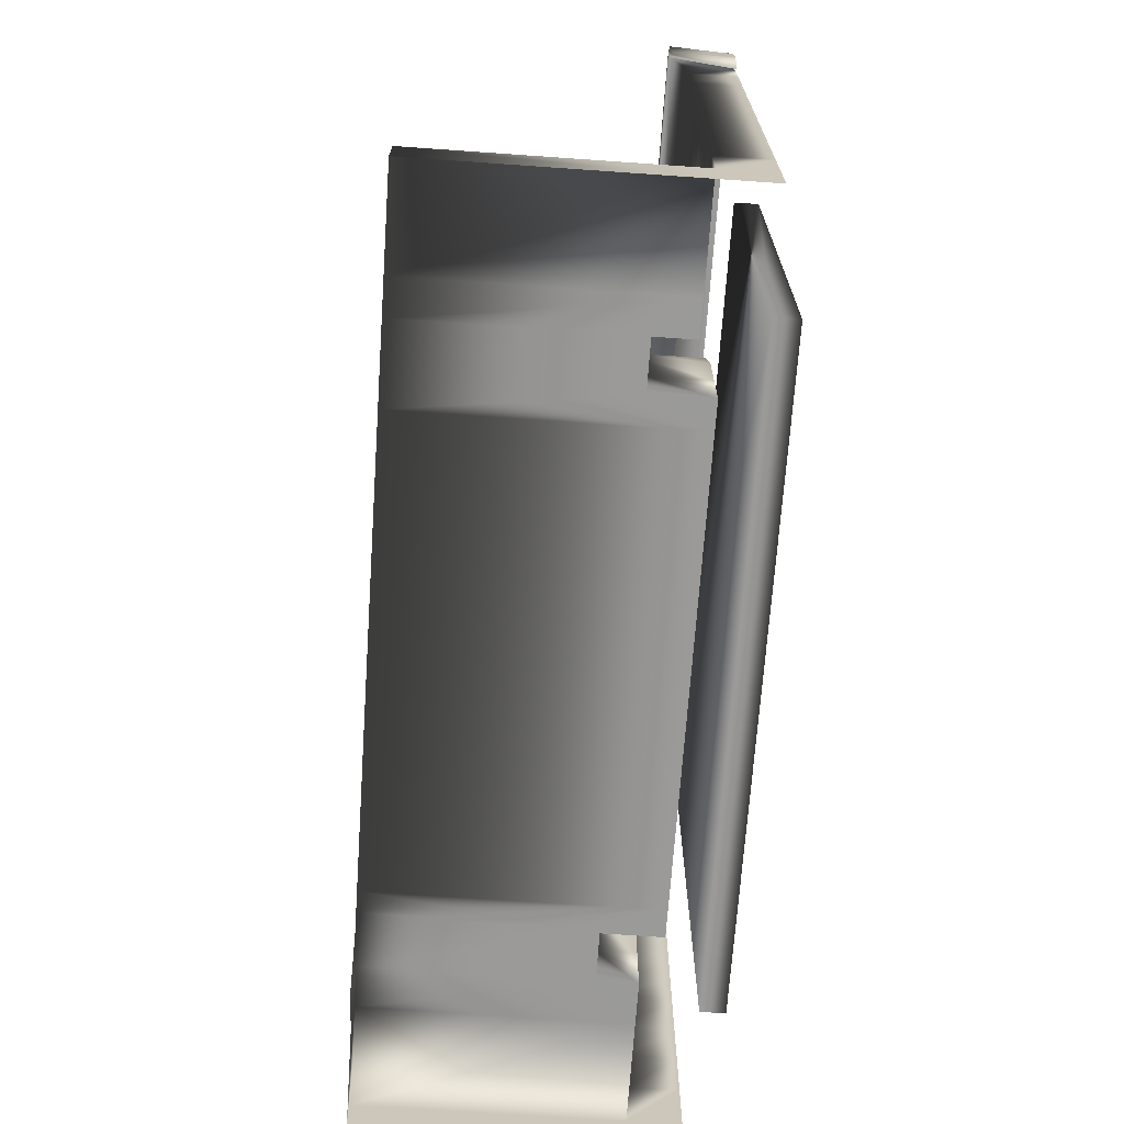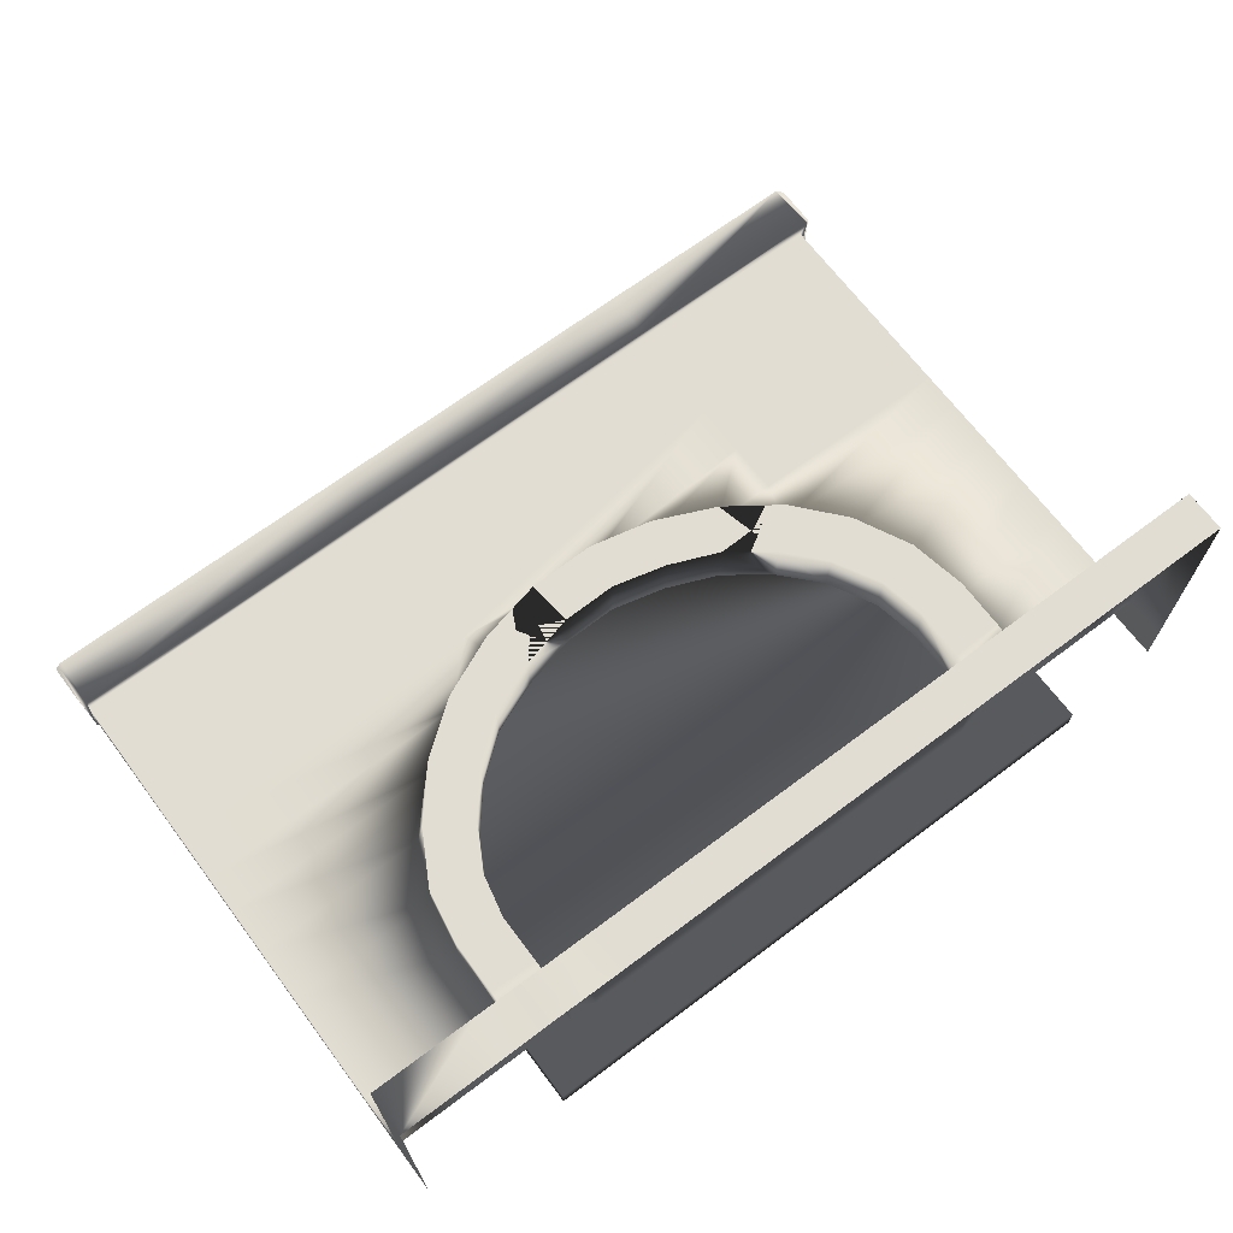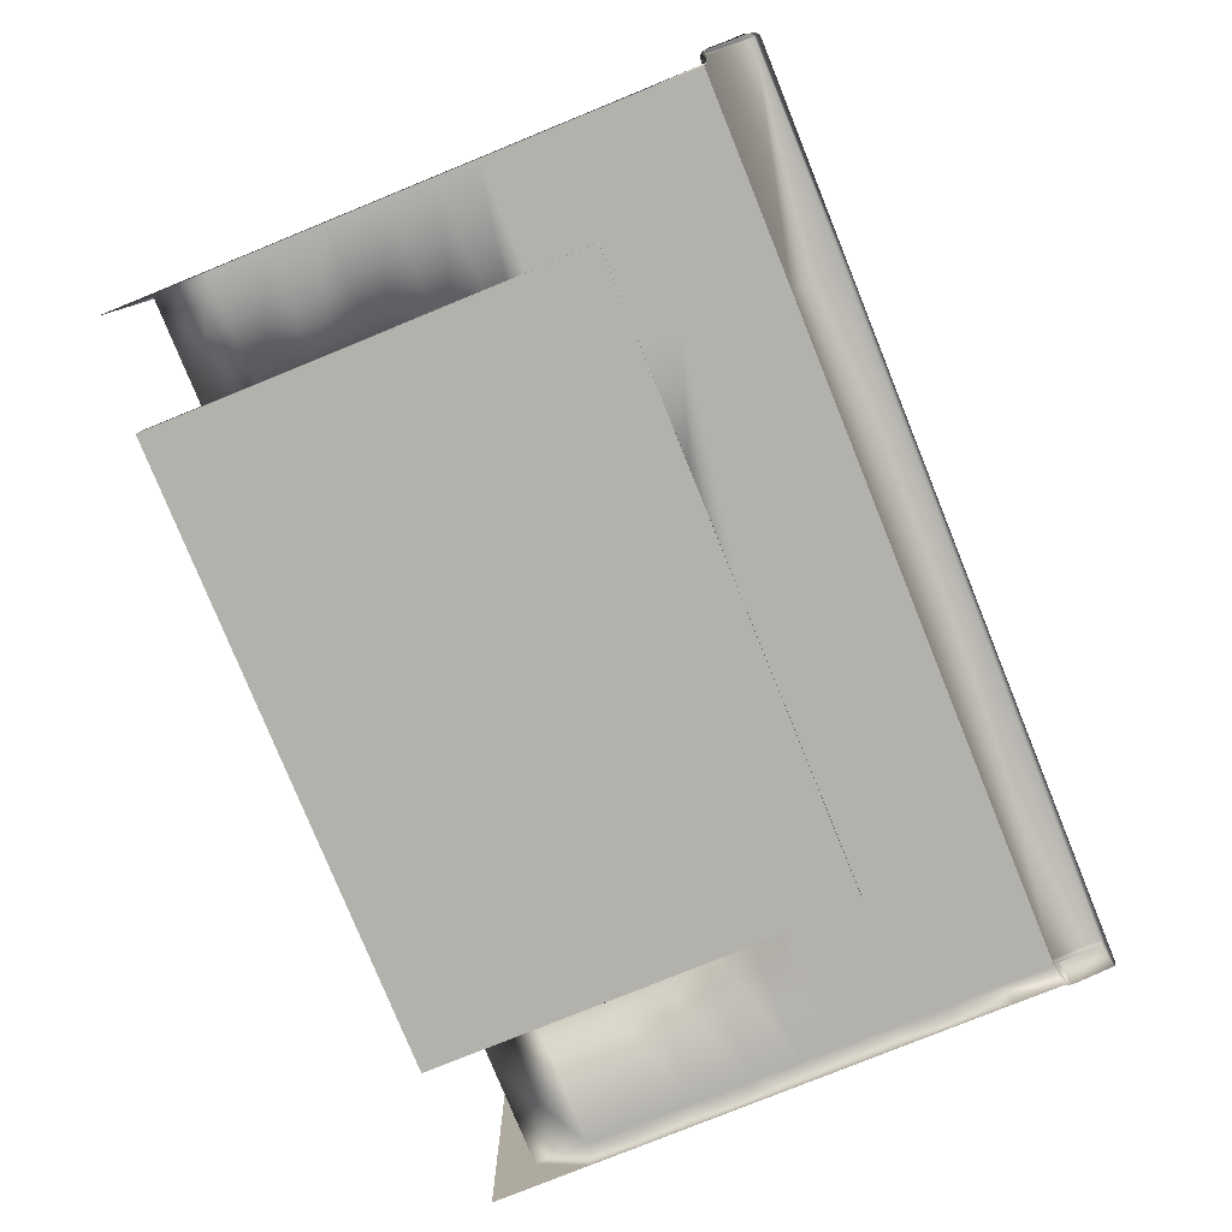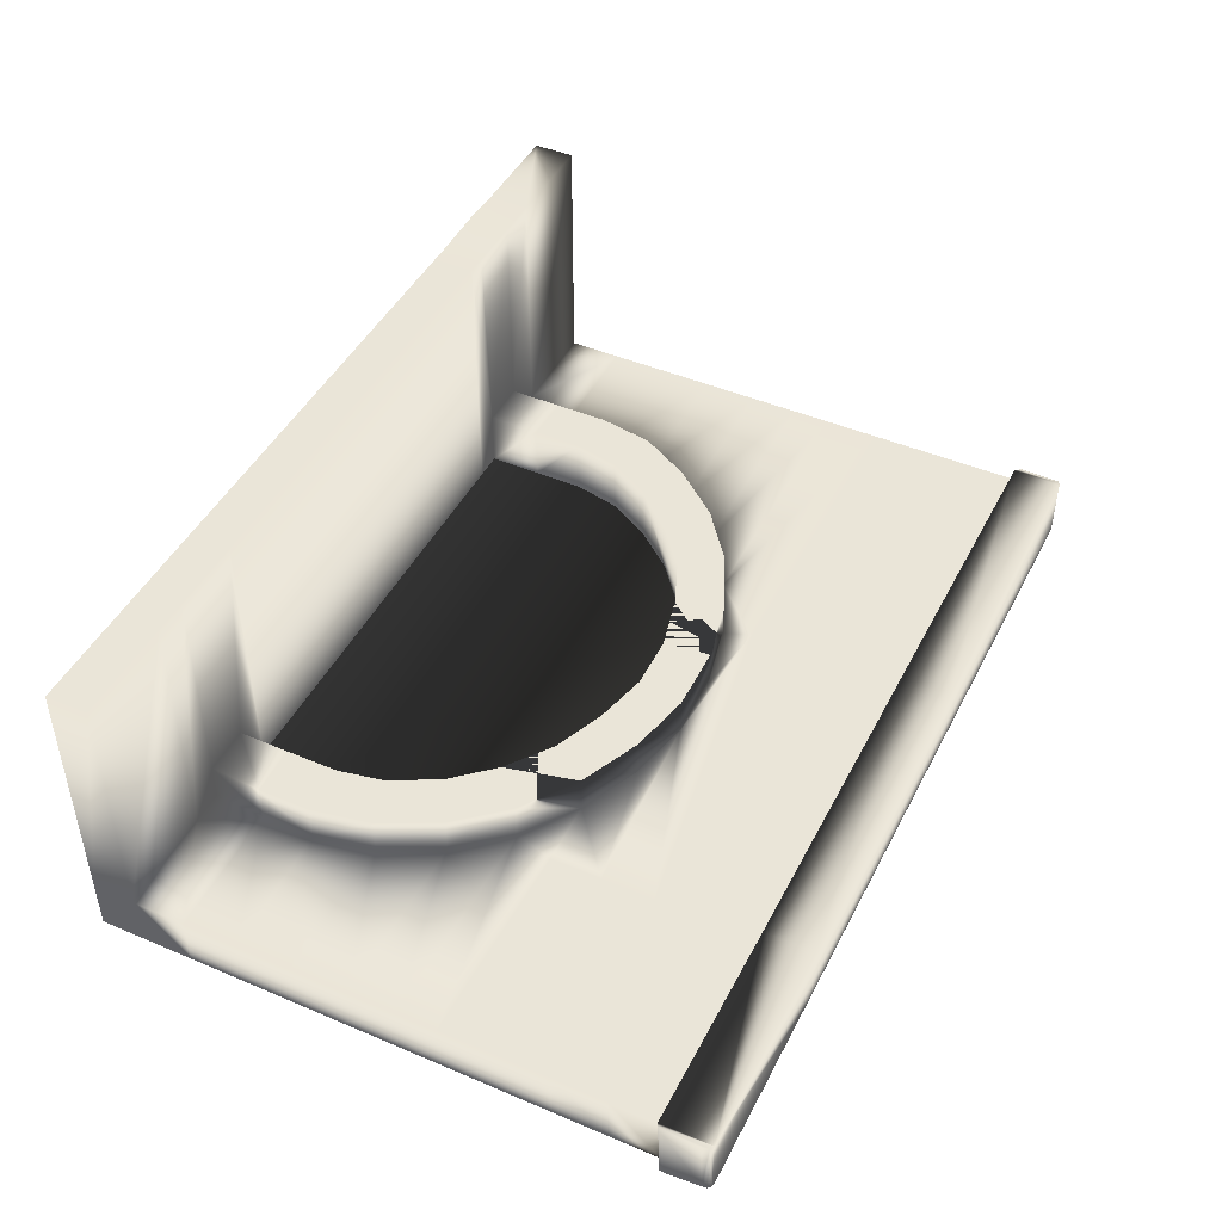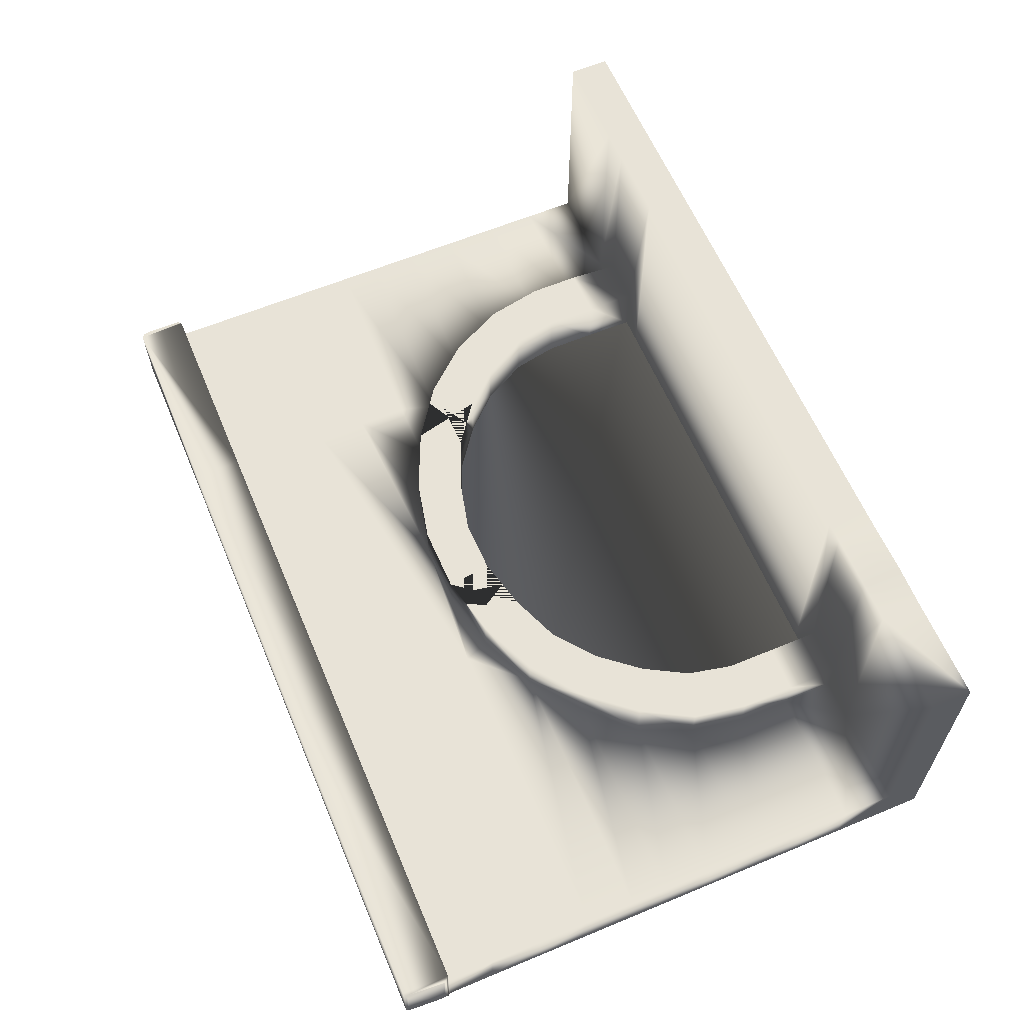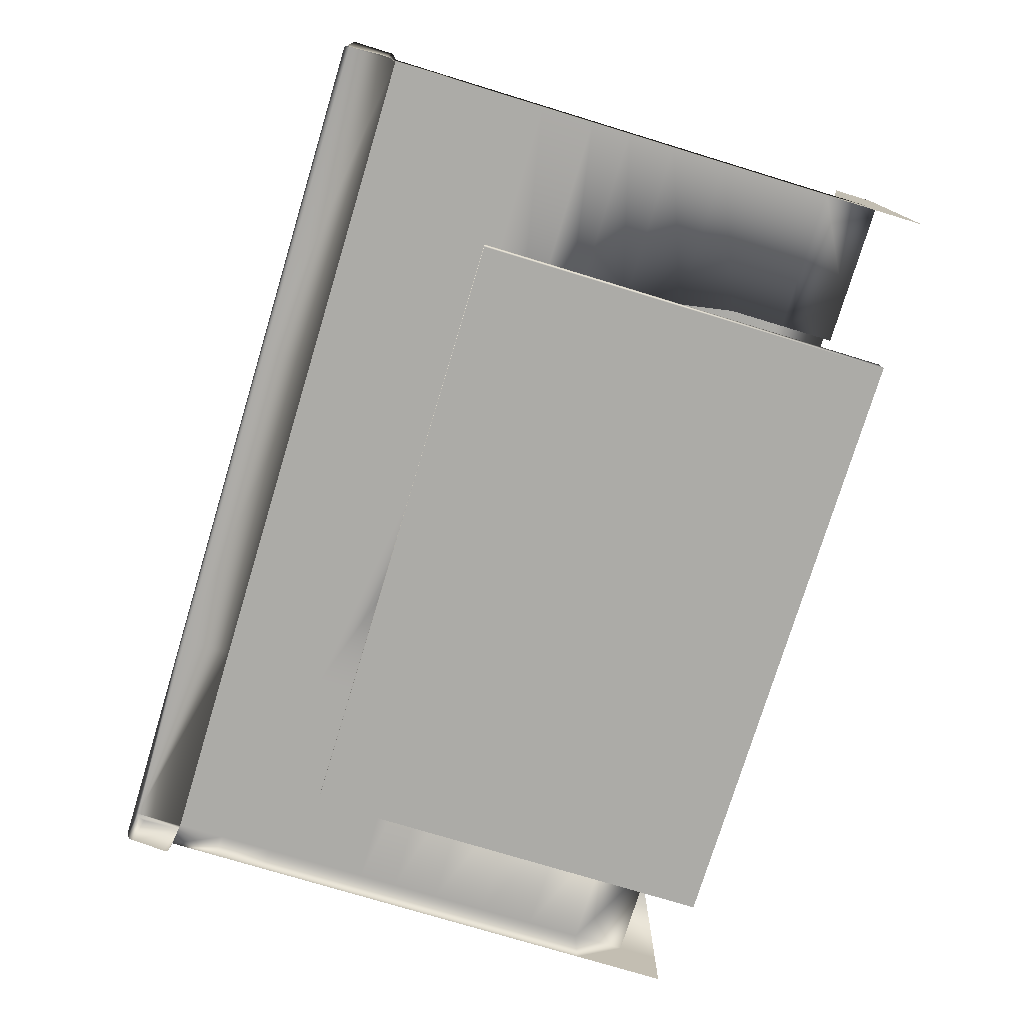
<metadata>
{"format":"obj","ext":"obj","renderer":"f3d","projection":"perspective","resolution":1024,"background":"white","views":[{"elev":-69.2,"azim":86.0,"up":"+Y"},{"elev":68.2,"azim":-36.9,"up":"+Z"},{"elev":-78.9,"azim":112.1,"up":"+Z"},{"elev":45.5,"azim":116.0,"up":"+Z"},{"elev":61.6,"azim":-112.9,"up":"+Z"},{"elev":-76.3,"azim":-106.9,"up":"+Z"}]}
</metadata>
<code>
g
v  -42.15 60.19 0.5241
v  -42.14 56.25 0.6273
v  -42.07 56.07 0.6096
v  -41.88 56.73 -5.747
v  -41.86 55.87 -5.739
v  -41.86 56.29 -5.711
v  -41.86 60.33 0.6304
v  -41.71 60.27 -5.694
v  -41.71 0.9612 23.91
v  -41.71 4.985 -0.6034
v  -41.71 35.04 -0.6034
v  -41.71 15.62 -0.6034
v  -41.71 31.16 -0.6034
v  -41.71 40.32 -0.6034
v  -41.71 45.48 -0.6034
v  -41.71 10.43 -5.633
v  -41.71 25.52 -5.633
v  -41.71 35.16 -5.633
v  -41.71 40.66 -5.633
v  -41.71 0.9612 -0.6034
v  -41.71 10.23 -0.6034
v  -41.71 0.9612 -5.633
v  -41.71 4.985 23.91
v  -41.71 4.985 -5.633
v  -41.71 30.28 -5.633
v  -41.71 55.62 -5.697
v  -41.71 21.04 -0.6034
v  -41.71 26.49 -0.6034
v  -41.71 15.45 -5.633
v  -41.71 20.2 -5.633
v  -41.71 50.82 -0.6034
v  -41.71 55.63 -0.6034
v  -41.71 45.51 -5.633
v  -41.71 50.85 -5.633
v  -41.62 60.43 -5.664
v  -41.57 55.63 0.6538
v  -41.51 60.49 -5.633
v  -41.48 60.49 0.6538
v  -31.63 0.9612 23.91
v  -31.63 4.985 23.91
v  -31.63 4.985 -0.6034
v  -27.62 4.985 -0.6034
v  -27.62 4.985 3.168
v  -27.62 10.23 3.168
v  -27.62 10.23 -0.6034
v  -27.62 15.62 -0.6034
v  -27.62 15.62 3.168
v  -27.59 0.9612 24.09
v  -27.59 4.985 23.91
v  -27.24 0.4422 -5.571
v  -27.24 0.4422 -7.855
v  -27.24 41.99 -7.855
v  -27.24 41.99 -5.571
v  -26.88 -0.8658 -4.668
v  -26.88 2.053 -4.668
v  -26.88 2.602 -4.902
v  -26.88 2.958 -5.42
v  -26.88 3.077 -6.128
v  -26.68 21.04 3.168
v  -26.68 21.04 -0.6034
v  -24.44 26.49 -0.6034
v  -23.78 26.25 3.168
v  -22.86 14.99 3.168
v  -22.86 15.01 -2.489
v  -22.86 4.985 -2.489
v  -22.86 10.1 -2.489
v  -22.86 10.1 3.168
v  -22.86 4.985 3.168
v  -22.22 0.9612 23.91
v  -22.22 4.985 23.91
v  -21.86 19.58 -2.489
v  -21.86 19.58 3.168
v  -20.2 4.985 -2.489
v  -20.2 4.985 23.91
v  -20.2 0.9612 23.91
v  -19.64 31.16 -0.6034
v  -19.64 31.16 3.168
v  -19.43 23.92 3.168
v  -19.43 23.92 -2.489
v  -16.14 27.9 -2.489
v  -16.14 27.9 3.168
v  -14.48 35.03 3.168
v  -14.48 35.03 -0.6034
v  -11.93 31.22 -2.489
v  -11.93 31.22 3.168
v  -9.373 60.49 0.6538
v  -9.372 40.32 -0.6034
v  -9.372 45.49 -0.6034
v  -9.372 55.63 0.6538
v  -9.372 55.63 -0.6034
v  -9.372 50.82 -0.6034
v  -9.351 60.49 -5.633
v  -9.113 0.9612 23.91
v  -9.113 4.985 23.91
v  -9.113 4.985 -2.489
v  -8.39 37.71 3.168
v  -8.39 37.71 -0.6034
v  -6.825 33.27 -2.489
v  -6.825 33.27 3.168
v  -1.952 39.19 3.168
v  -1.952 39.19 -0.6034
v  -1.424 34.62 3.168
v  -1.424 34.62 -2.489
v  1.975 4.985 -2.489
v  1.975 4.985 23.91
v  1.975 0.9612 23.91
v  4.023 34.71 3.168
v  4.024 34.71 -2.489
v  4.77 39.29 -0.6034
v  4.77 39.29 3.168
v  9.416 33.39 -2.489
v  9.416 33.39 3.168
v  11.03 37.9 3.168
v  11.03 37.89 -0.6034
v  12.39 4.985 -2.489
v  12.39 0.9612 23.91
v  12.39 4.985 23.91
v  14.48 31.31 -2.489
v  14.48 31.31 3.168
v  17.1 35.22 -0.6034
v  17.11 35.22 3.168
v  18.8 28.11 3.168
v  18.81 28.11 -2.489
v  22.14 24.49 -2.489
v  22.14 24.37 3.168
v  22.39 31.49 3.168
v  22.4 31.49 -0.6034
v  22.81 0.9612 23.91
v  22.81 4.985 23.91
v  22.81 4.985 -2.489
v  23.47 45.49 -0.6034
v  23.47 35.31 -0.6034
v  23.47 40.32 -0.6034
v  23.47 60.49 0.6538
v  23.47 55.63 -0.6034
v  23.47 55.63 0.6538
v  23.47 50.82 -0.6034
v  23.95 60.49 -5.633
v  24.68 19.71 -2.489
v  24.68 19.71 3.168
v  24.82 0.9612 23.91
v  24.82 4.985 23.91
v  25.53 4.985 -2.489
v  25.53 4.985 3.168
v  25.58 9.957 -2.489
v  25.58 9.957 3.168
v  25.58 15.06 -2.489
v  25.58 15.06 3.168
v  26.57 26.66 3.168
v  26.57 26.66 -0.6034
v  29.39 21.03 -0.6034
v  29.39 21.03 3.168
v  30.2 4.985 -0.6034
v  30.2 0.9612 23.91
v  30.2 4.985 3.168
v  30.2 4.985 23.91
v  30.53 15.19 3.168
v  30.53 10.08 -0.6034
v  30.53 10.08 3.168
v  30.53 15.19 -0.6034
v  33.32 -0.8658 -4.668
v  33.33 2.958 -5.42
v  33.33 3.077 -6.128
v  33.33 2.602 -4.902
v  33.33 2.052 -4.668
v  33.54 0.4422 -5.571
v  33.54 0.4422 -7.855
v  33.54 41.99 -7.855
v  33.54 41.99 -5.571
v  33.56 4.985 -0.6034
v  33.56 0.9612 23.91
v  33.56 4.985 23.91
v  43.64 0.9612 -5.633
v  43.64 4.985 -0.6034
v  43.64 50.82 -5.633
v  43.64 55.6 -0.6034
v  43.64 10.23 -5.633
v  43.64 15.62 -5.633
v  43.64 21.04 -5.633
v  43.64 26.49 -5.633
v  43.64 31.16 -5.633
v  43.64 35.04 -5.633
v  43.64 40.32 -5.633
v  43.64 45.49 -5.633
v  43.64 60.49 -5.633
v  43.64 0.9612 23.91
v  43.64 0.9612 -0.6034
v  43.64 4.985 23.91
v  43.64 15.62 -0.6034
v  43.64 21.04 -0.6034
v  43.64 26.49 -0.6034
v  43.64 31.16 -0.6034
v  43.64 35.04 -0.6034
v  43.64 40.32 -0.6034
v  43.64 45.49 -0.6034
v  43.64 50.82 -0.6034
v  43.64 4.985 -5.633
v  43.64 10.23 -0.6034
v  43.68 55.62 -5.807
v  43.69 55.63 -5.523
v  44.15 60.43 -5.633
v  44.28 60.49 0.6538
v  44.34 55.57 0.7393
v  44.48 60.12 -5.633
v  44.52 59.65 -5.633
v  44.63 55.72 0.6004
v  44.63 60.23 0.5725
v  44.66 55.89 -5.633
v  44.72 56.29 -5.633
v  44.8 55.9 0.5207
v  44.82 59.61 0.5649
g fireplace
f 10 20 9
f 10 9 23
f 9 39 40
f 23 9 40
f 23 40 41
f 23 41 10
f 39 48 49
f 40 39 49
f 48 69 70
f 49 48 70
f 69 75 74
f 69 74 70
f 75 93 94
f 74 75 94
f 93 106 105
f 94 93 105
f 106 116 117
f 105 106 117
f 116 128 129
f 116 129 117
f 128 141 142
f 128 142 129
f 141 154 156
f 142 141 156
f 154 171 172
f 154 172 156
f 171 186 188
f 171 188 172
f 188 186 187
f 188 187 174
f 172 188 174
f 170 172 174
f 170 156 172
f 155 156 170
f 155 170 153
f 142 156 155
f 144 142 155
f 144 129 142
f 130 129 144
f 130 144 143
f 117 129 130
f 115 117 130
f 105 117 115
f 104 105 115
f 94 105 104
f 94 104 95
f 74 94 95
f 74 95 73
f 70 74 68
f 68 74 73
f 65 68 73
f 49 70 68
f 49 68 43
f 40 49 43
f 40 43 41
f 41 43 42
f 43 68 67
f 43 67 44
f 44 67 63
f 44 63 47
f 47 63 72
f 47 72 59
f 59 72 78
f 59 78 62
f 77 81 85
f 77 85 82
f 82 85 99
f 82 99 96
f 100 102 99
f 96 99 102
f 96 102 100
f 107 102 100
f 110 107 100
f 110 112 107
f 113 112 110
f 113 119 112
f 121 119 113
f 119 122 126
f 121 122 119
f 121 122 126
f 122 125 149
f 122 125 126
f 125 149 126
f 125 140 149
f 140 152 149
f 140 148 152
f 148 157 152
f 148 146 157
f 146 159 157
f 144 159 146
f 144 155 159
f 62 78 81
f 62 81 77
f 42 43 44
f 45 42 44
f 45 44 47
f 45 47 46
f 46 47 59
f 46 59 60
f 60 59 62
f 60 62 61
f 61 62 77
f 61 77 76
f 76 77 83
f 77 82 83
f 83 82 96
f 83 96 97
f 97 96 100
f 97 100 101
f 101 100 109
f 100 110 109
f 110 113 109
f 109 113 114
f 113 121 114
f 114 121 120
f 121 126 120
f 126 127 120
f 126 149 127
f 127 149 150
f 149 152 150
f 150 152 151
f 152 157 160
f 152 160 151
f 159 160 157
f 159 158 160
f 155 158 159
f 155 153 158
f 67 68 65
f 66 67 65
f 63 67 66
f 64 63 66
f 72 63 64
f 71 72 64
f 78 72 71
f 79 78 71
f 80 78 79
f 81 78 80
f 85 81 80
f 84 85 80
f 98 85 84
f 98 99 85
f 103 99 98
f 103 102 99
f 108 102 103
f 108 107 102
f 108 111 107
f 111 112 107
f 111 118 112
f 118 119 112
f 118 123 119
f 123 122 119
f 123 124 122
f 124 125 122
f 124 139 140
f 124 140 125
f 139 147 140
f 147 148 140
f 147 145 148
f 148 145 146
f 145 143 146
f 146 143 144
f 21 10 41
f 21 41 45
f 41 42 45
f 21 45 12
f 12 45 46
f 12 46 27
f 27 46 60
f 27 60 28
f 28 60 61
f 28 61 13
f 13 61 76
f 11 13 76
f 11 76 83
f 11 83 14
f 83 97 87
f 14 83 87
f 14 87 15
f 87 97 101
f 87 101 109
f 15 88 31
f 31 88 91
f 31 91 32
f 32 91 90
f 170 174 198
f 158 170 198
f 153 170 158
f 158 198 189
f 158 189 160
f 160 189 190
f 151 160 190
f 151 190 191
f 150 151 191
f 150 191 192
f 127 150 192
f 127 192 193
f 132 127 193
f 120 127 132
f 132 193 194
f 132 194 133
f 133 194 195
f 133 195 131
f 131 195 196
f 131 196 137
f 137 196 176
f 137 176 135
f 90 91 135
f 91 137 135
f 91 88 137
f 88 131 137
f 88 87 131
f 109 133 131
f 87 109 131
f 120 132 133
f 114 120 133
f 109 114 133
f 135 176 203
f 136 135 203
f 90 135 136
f 90 136 89
f 32 90 89
f 32 89 36
f 2 7 1
f 2 3 7
f 7 3 36
f 7 36 38
f 38 36 86
f 36 89 86
f 89 134 86
f 89 136 134
f 136 202 134
f 136 203 202
f 203 206 202
f 202 206 207
f 207 206 211
f 206 210 211
f 86 37 38
f 86 92 37
f 86 134 92
f 134 138 92
f 134 202 138
f 202 185 138
f 37 35 38
f 38 35 7
f 35 8 7
f 7 8 1
f 3 5 36
f 6 5 3
f 2 6 3
f 2 4 6
f 5 26 32
f 36 5 32
f 26 34 31
f 32 26 31
f 31 34 15
f 34 33 15
f 33 14 15
f 33 19 14
f 14 19 11
f 19 18 11
f 18 13 11
f 18 25 13
f 13 25 28
f 25 17 28
f 17 27 28
f 17 30 27
f 27 30 12
f 30 29 12
f 29 21 12
f 29 16 21
f 16 10 21
f 8 4 1
f 2 1 4
f 16 24 10
f 24 20 10
f 202 201 185
f 207 201 202
f 204 201 207
f 205 204 207
f 207 211 205
f 211 210 205
f 210 209 205
f 208 209 210
f 206 208 210
f 199 208 206
f 203 199 206
f 200 199 203
f 203 176 200
f 196 175 200
f 176 196 200
f 196 195 175
f 175 195 184
f 195 194 184
f 184 194 183
f 194 193 183
f 183 193 182
f 193 192 182
f 182 192 181
f 192 191 181
f 191 180 181
f 191 190 180
f 180 190 179
f 190 189 179
f 179 189 178
f 189 198 178
f 178 198 177
f 198 174 177
f 177 174 197
f 174 173 197
f 187 173 174
f 10 22 20
f 24 22 10
f 88 15 87
f 167 51 52
f 167 52 168
f 167 166 50
f 167 50 51
f 51 50 53
f 51 53 52
f 52 53 169
f 52 169 168
f 168 169 166
f 168 166 167
f 166 169 53
f 166 53 50
g

</code>
